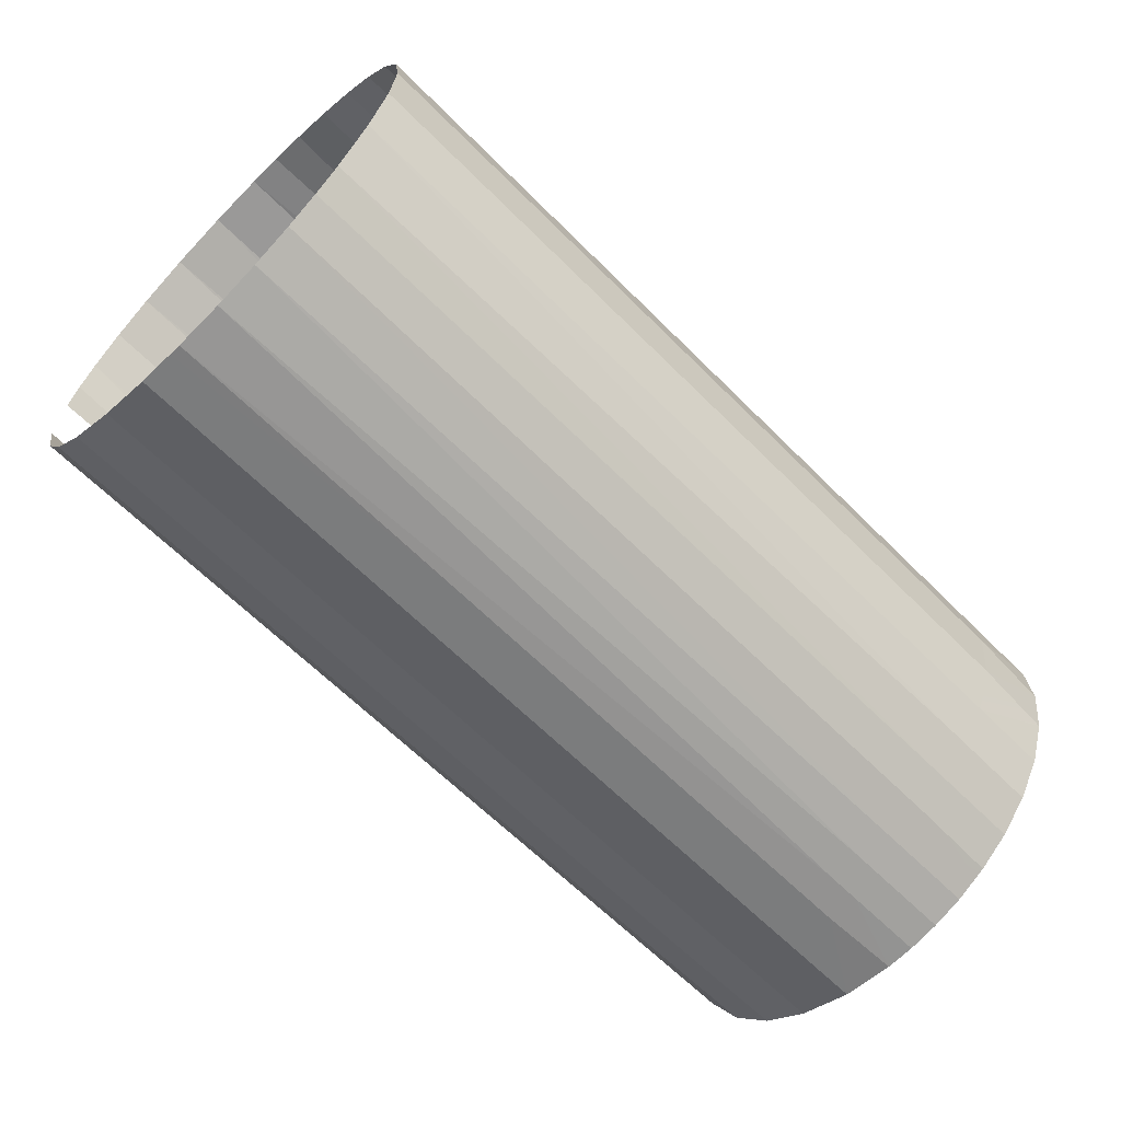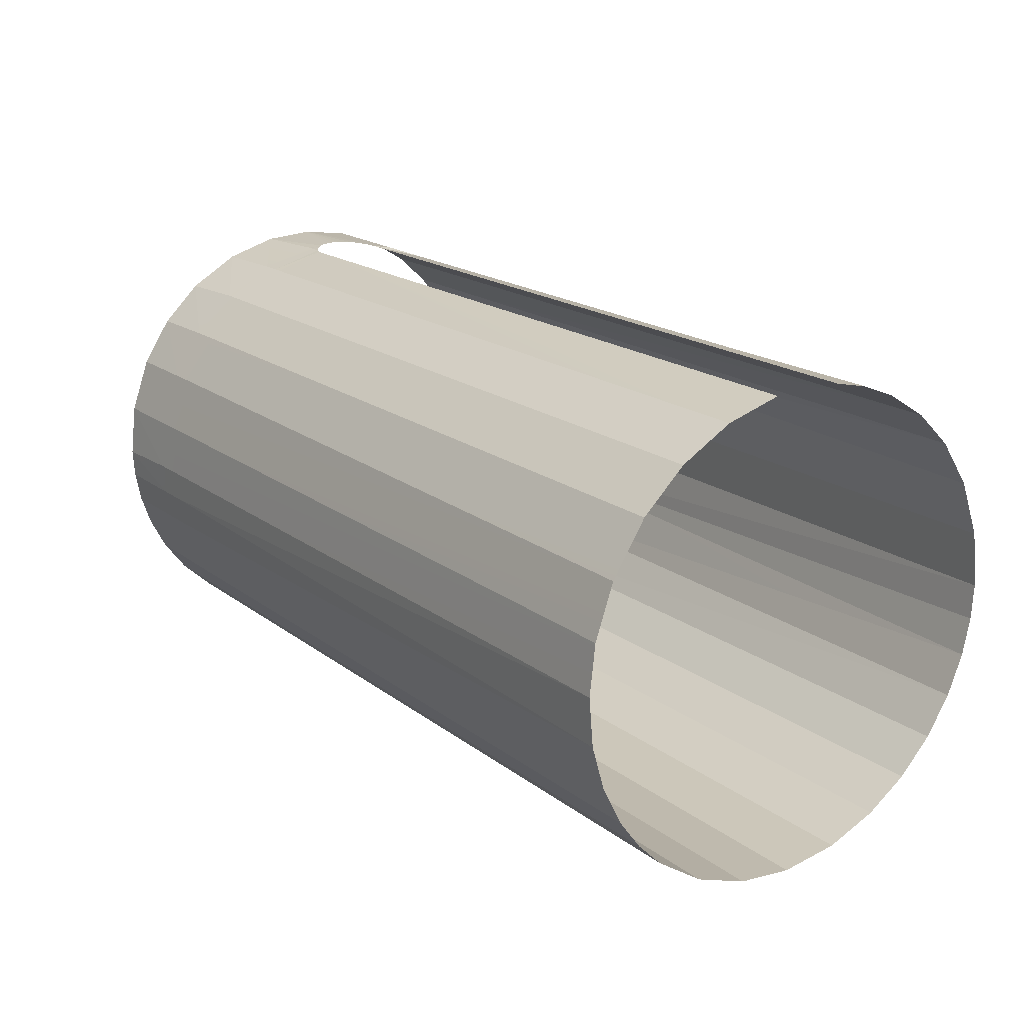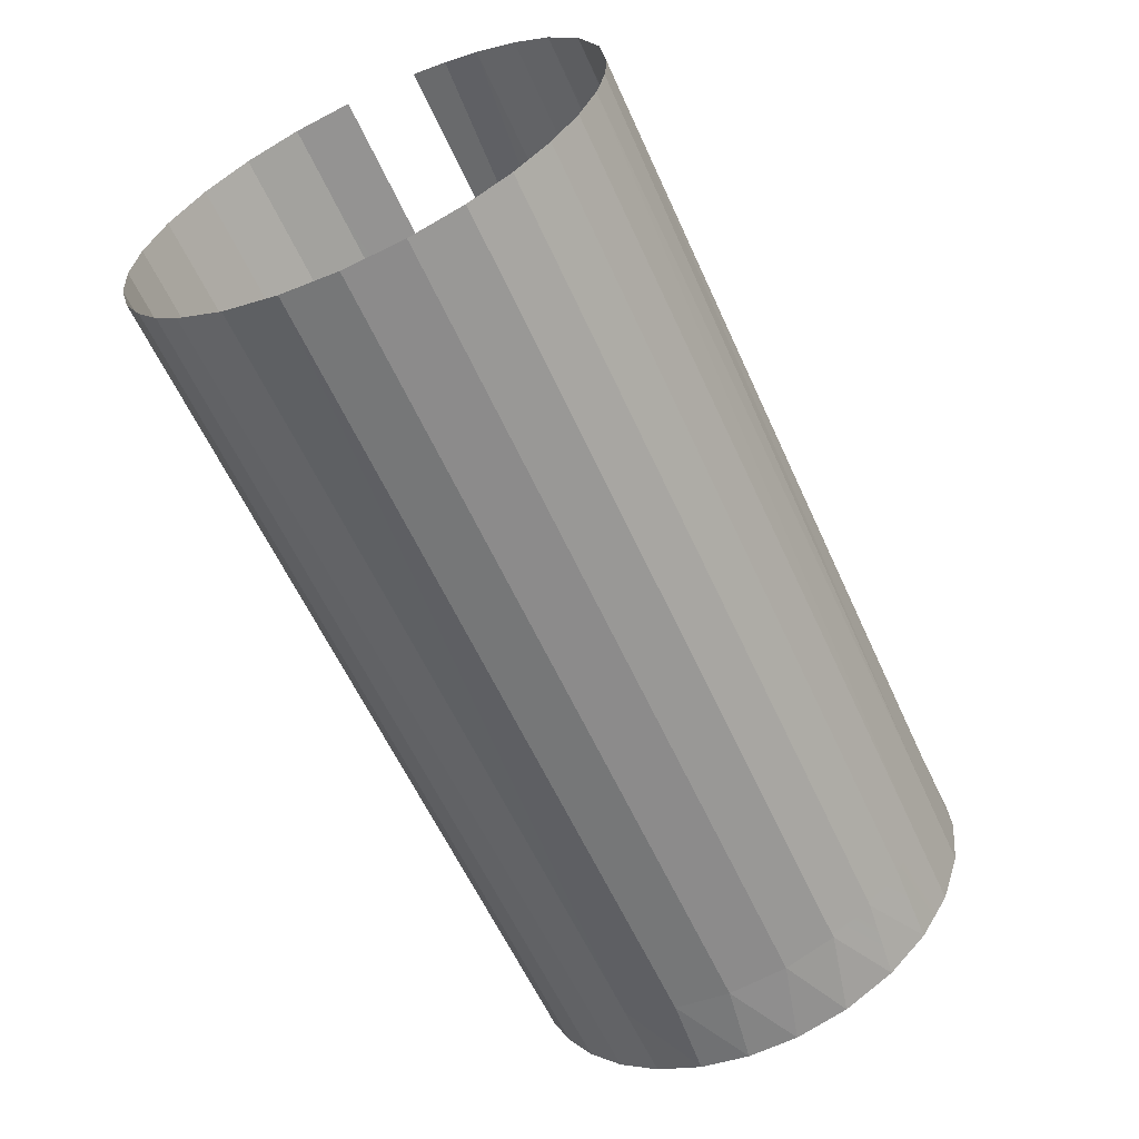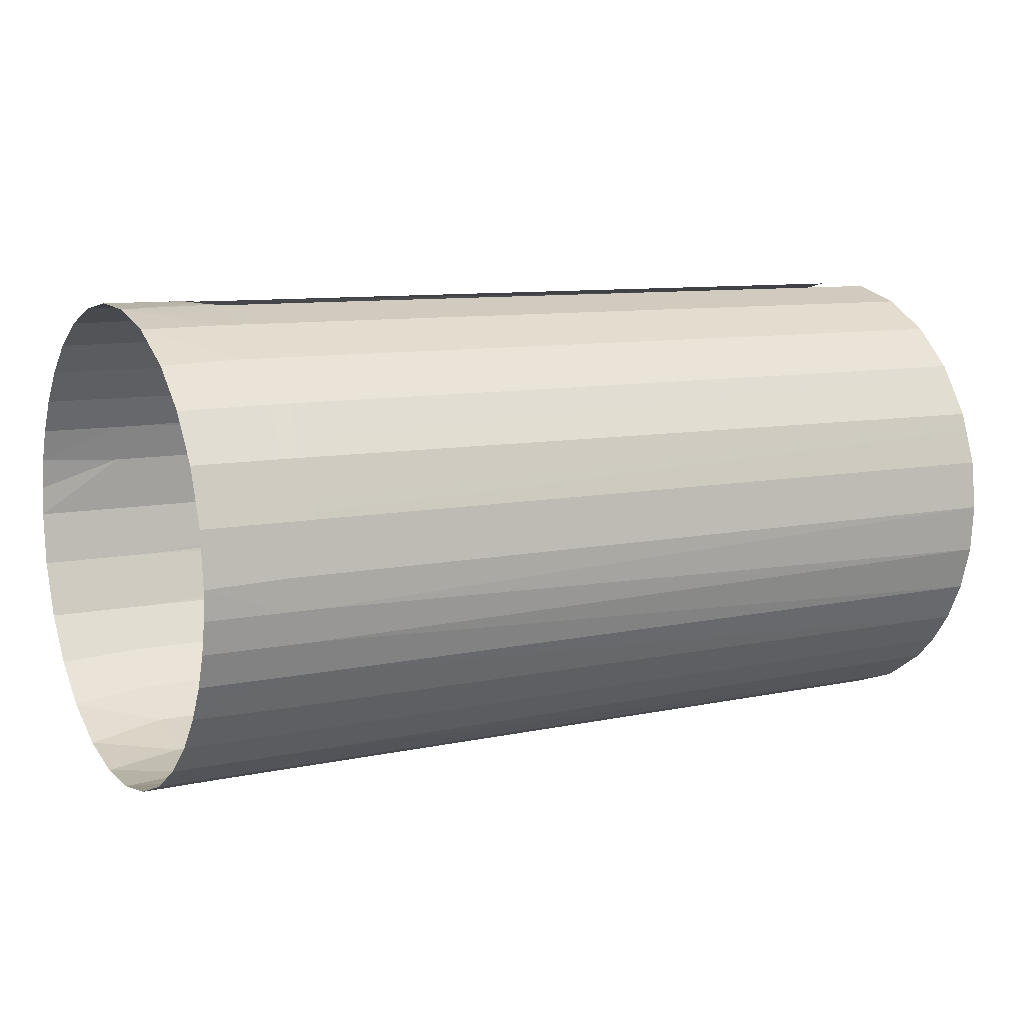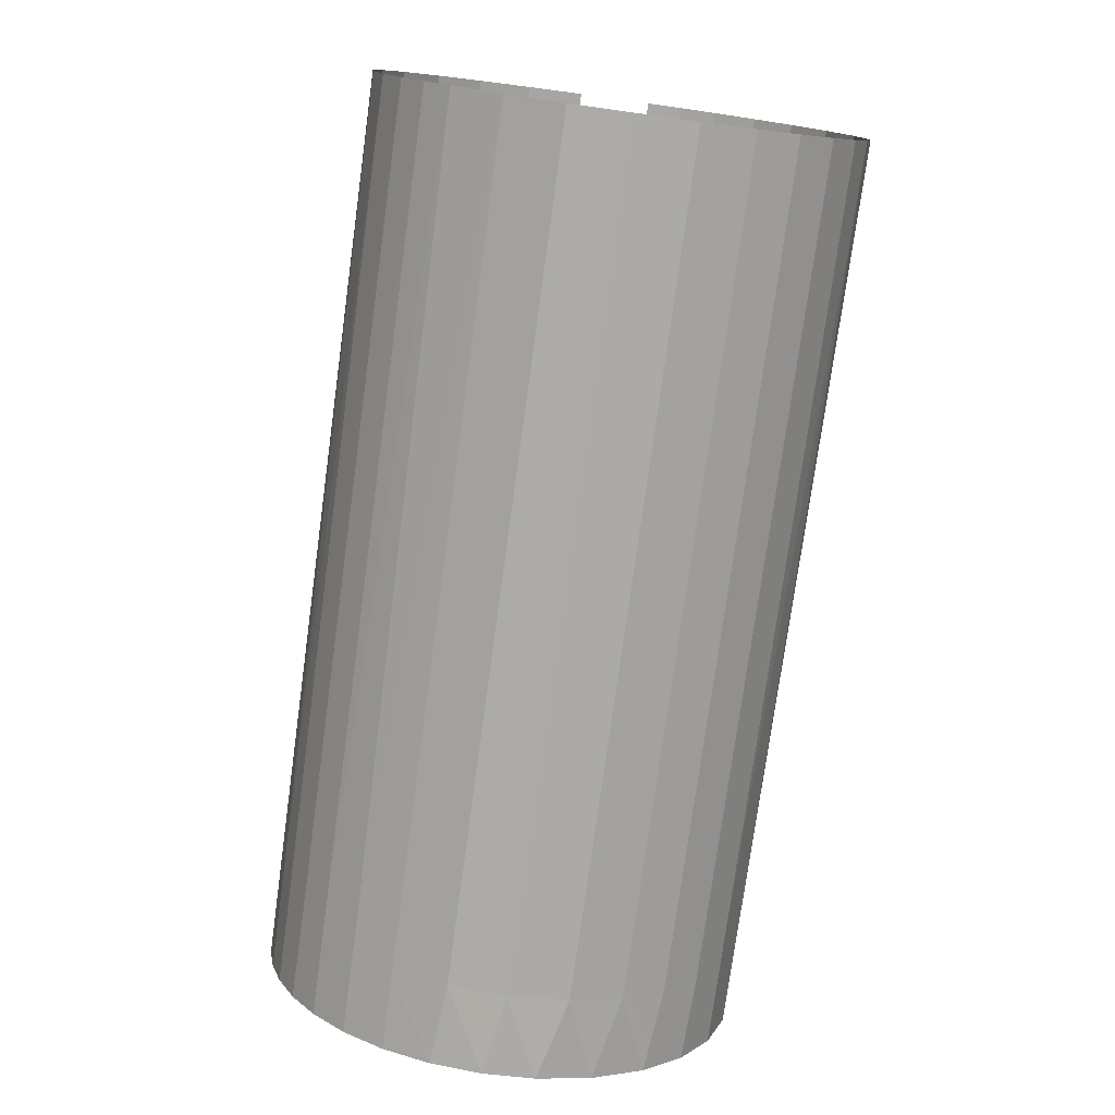
<metadata>
{"format":"obj","ext":"obj","renderer":"f3d","projection":"perspective","resolution":1024,"background":"white","views":[{"elev":-64.0,"azim":-45.2,"up":"+Z"},{"elev":18.6,"azim":-125.5,"up":"+Y"},{"elev":-60.3,"azim":-65.6,"up":"+Y"},{"elev":9.2,"azim":150.2,"up":"+Y"},{"elev":-76.7,"azim":-97.8,"up":"+Y"}]}
</metadata>
<code>
o male_two_prong_plug
v 0.003385 0.007077 -0.000812
v 0.003285 0.007124 -0.000387
v 0.003144 0.007108 -0.000562
v 0.002962 -0.00727 0.003868
v 0.002962 -0.006387 0.005174
v 0.003136 -0.006387 0.005174
v 0.003136 0.007077 -0.000812
v 0.003385 0.006571 -0.002676
v 0.003136 0.006571 -0.002676
v 0.002972 0.007091 -0.000705
v 0.002764 -0.00727 0.003868
v 0.002764 -0.006387 0.005174
v 0.003385 0.007124 -0.000387
v 0.006007 0.007039 -0.001057
v 0.003454 0.007147 2.7e-05
v 0.00339 0.007138 -0.000188
v 0.002962 0.007077 -0.000812
v 0.002775 0.007077 -0.000812
v 0.002962 0.006571 -0.002676
v 0.002443 -0.00727 0.003868
v 0.002443 -0.006387 0.005174
v 0.003385 0.007123 0.000889
v 0.003278 0.007123 0.000889
v 0.003385 0.007137 0.000692
v 0.003452 0.007147 0.000477
v 0.006007 0.007143 0.000578
v 0.003385 0.007076 0.00131
v 0.006007 0.0069 0.002189
v 0.003136 0.007107 0.001062
v -0.02277 -0.00727 0.003868
v 0.003385 -0.007919 0.002231
v 0.006007 -0.007563 0.003259
v 0.006007 -0.008069 0.001549
v 0.003136 0.007076 0.00131
v 0.002962 0.00709 0.001204
v 0.002962 0.007076 0.00131
v 0.002764 0.007076 0.00131
v 0.003385 -0.00727 0.003868
v 0.003385 0.0069 0.002189
v 0.003136 -0.007919 0.002231
v 0.003136 -0.00727 0.003868
v 0.003136 0.0069 0.002189
v 0.002962 -0.007919 0.002231
v 0.002962 0.0069 0.002189
v 0.002764 0.0069 0.002189
v 0.002764 -0.007919 0.002231
v 0.002549 0.007067 0.001375
v 0.002443 0.0069 0.002189
v 0.002324 0.007063 0.001397
v 0.003385 0.00637 0.003616
v 0.006007 0.006341 0.003675
v 0.002443 -0.007919 0.002231
v -0.02277 -0.007919 0.002231
v 0.003385 -0.00818 0.000334
v 0.006007 -0.008173 -8.5e-05
v 0.003136 0.00637 0.003616
v 0.002962 0.00637 0.003616
v 0.003136 -0.00818 0.000334
v 0.002764 0.00637 0.003616
v 0.002962 -0.00818 0.000334
v 0.002443 0.00637 0.003616
v 0.002764 -0.00818 0.000334
v -0.02277 0.00637 0.003616
v 0.003385 0.005555 0.004927
v 0.006007 0.005534 0.004955
v 0.002443 -0.00818 0.000334
v 0.003136 0.005555 0.004927
v -0.02277 -0.00818 0.000334
v 0.003385 -0.007985 -0.001474
v 0.006007 -0.00793 -0.001697
v 0.002962 0.005555 0.004927
v 0.003136 -0.007985 -0.001474
v 0.002764 0.005555 0.004927
v 0.002443 0.005555 0.004927
v 0.002962 -0.007985 -0.001474
v -0.02277 0.005555 0.004927
v 0.003385 0.004563 0.005988
v 0.006007 0.004563 0.005988
v 0.002764 -0.007985 -0.001474
v 0.003136 0.004563 0.005988
v 0.002443 -0.007985 -0.001474
v 0.002962 0.004563 0.005988
v -0.02277 -0.007985 -0.001474
v 0.003385 -0.007371 -0.003182
v 0.006007 -0.007371 -0.003182
v 0.002764 0.004563 0.005988
v 0.002443 0.004563 0.005988
v -0.02277 0.004471 0.006068
v 0.003136 -0.007371 -0.003182
v 0.003385 0.003512 0.006768
v 0.006007 0.003512 0.006768
v 0.002962 -0.007371 -0.003182
v 0.003475 0.00715 0.000252
v 0.003136 0.003512 0.006768
v 0.002764 -0.007371 -0.003182
v 0.002962 0.003512 0.006768
v 0.002764 0.003512 0.006768
v 0.002443 -0.007371 -0.003182
v 0.002443 0.003512 0.006768
v -0.02277 0.003022 0.007046
v -0.02277 -0.00735 -0.003223
v 0.003385 0.002449 0.007315
v 0.006007 0.002449 0.007315
v 0.006007 0.001423 0.007662
v 0.003385 -0.006564 -0.004462
v 0.006007 -0.006564 -0.004462
v 0.003136 0.002449 0.007315
v 0.002962 0.002449 0.007315
v 0.003136 -0.006564 -0.004462
v 0.002764 0.002449 0.007315
v 0.002443 0.002449 0.007315
v 0.002962 -0.006564 -0.004462
v -0.02277 0.001254 0.007704
v 0.002764 -0.006564 -0.004462
v 0.003385 0.001254 0.007704
v 0.006007 0.000407 0.007856
v 0.006007 -0.000515 0.007911
v 0.003136 0.001254 0.007704
v 0.002443 -0.006564 -0.004462
v 0.002962 0.001254 0.007704
v 0.002764 0.001254 0.007704
v -0.02277 -0.006328 -0.004751
v 0.002443 0.001254 0.007704
v -0.02277 -0.000515 0.007911
v 0.003385 -0.005593 -0.005496
v 0.006007 -0.005593 -0.005496
v 0.003136 -0.005593 -0.005496
v 0.002962 -0.005593 -0.005496
v 0.002764 -0.005593 -0.005496
v 0.002443 -0.005593 -0.005496
v -0.02277 -0.005548 -0.005535
v 0.003385 -0.004584 -0.00625
v 0.006007 -0.004542 -0.006276
v 0.003136 -0.004584 -0.00625
v 0.002962 -0.004584 -0.00625
v 0.002764 -0.004584 -0.00625
v 0.002443 -0.004584 -0.00625
v -0.02277 -0.004584 -0.00625
v 0.003385 -0.003479 -0.006823
v 0.006007 -0.003479 -0.006823
v 0.003136 -0.003479 -0.006823
v 0.002962 -0.003479 -0.006823
v 0.002764 -0.003479 -0.006823
v 0.002443 -0.003479 -0.006823
v -0.02277 0.007063 -0.000905
v -0.02277 0.006571 -0.002676
v 0.002324 0.007063 -0.000905
v -0.02277 -0.003358 -0.006873
v 0.003385 -0.002453 -0.00717
v 0.006007 -0.002453 -0.00717
v -0.02277 0.006809 0.002509
v -0.02277 0.007063 0.001397
v 0.003136 -0.002453 -0.00717
v 0.002962 -0.002453 -0.00717
v 0.002764 -0.002453 -0.00717
v 0.003385 -0.002214 0.007721
v 0.006007 -0.002214 0.007721
v 0.002443 -0.002453 -0.00717
v -0.02277 -0.001952 -0.007283
v 0.003385 -0.001437 -0.007364
v 0.006007 -0.001437 -0.007364
v 0.006007 -0.000515 -0.007419
v 0.003136 -0.002214 0.007721
v 0.003136 -0.001437 -0.007364
v 0.002962 -0.002214 0.007721
v 0.002962 -0.001437 -0.007364
v 0.002764 -0.002214 0.007721
v 0.002764 -0.001437 -0.007364
v 0.002443 -0.001437 -0.007364
v -0.02277 -0.000424 -0.007419
v 0.003385 -0.000424 -0.007419
v 0.006007 0.001184 -0.007229
v 0.002443 -0.002214 0.007721
v -0.02277 -0.002789 0.007566
v -0.02277 -0.001618 0.007831
v 0.003385 -0.003957 0.007095
v 0.006007 -0.003957 0.007095
v 0.003136 -0.000424 -0.007419
v 0.002962 -0.000424 -0.007419
v 0.003136 -0.003957 0.007095
v 0.002764 -0.000424 -0.007419
v 0.002443 -0.000424 -0.007419
v -0.02277 0.001142 -0.007238
v 0.002962 -0.003957 0.007095
v 0.003385 0.001184 -0.007229
v 0.003136 0.001184 -0.007229
v 0.002764 -0.003957 0.007095
v 0.002962 0.001184 -0.007229
v 0.002764 0.001184 -0.007229
v 0.002443 -0.003957 0.007095
v 0.002443 0.001184 -0.007229
v -0.02277 -0.00406 0.007042
v -0.02277 0.002806 -0.006663
v 0.003385 -0.005288 0.006244
v 0.006007 -0.005411 0.006144
v 0.003385 0.002927 -0.006603
v 0.006007 0.002927 -0.006603
v 0.006007 0.004381 -0.005652
v 0.003136 0.002927 -0.006603
v 0.003136 -0.005288 0.006244
v 0.002962 0.002927 -0.006603
v 0.002764 0.002927 -0.006603
v 0.002962 -0.005288 0.006244
v 0.002443 0.002927 -0.006603
v 0.002764 -0.005288 0.006244
v -0.02277 0.004415 -0.005624
v 0.003385 0.004415 -0.005624
v 0.006007 0.005586 -0.004395
v 0.003136 0.004415 -0.005624
v 0.002443 -0.005288 0.006244
v 0.002962 0.004415 -0.005624
v -0.02277 -0.005288 0.006244
v 0.002764 0.004415 -0.005624
v 0.003385 -0.006387 0.005174
v 0.006007 -0.006616 0.004887
v 0.002443 0.004415 -0.005624
v 0.003385 0.005659 -0.004297
v 0.006007 0.006534 -0.002767
v 0.003136 0.005659 -0.004297
v 0.002962 0.005659 -0.004297
v 0.002764 0.005659 -0.004297
v 0.002443 0.005659 -0.004297
v -0.02277 0.005659 -0.004297
v -0.02277 -0.006387 0.005174
v 0.002764 0.006571 -0.002676
v 0.002561 0.007067 -0.00088
v 0.002443 0.006571 -0.002676
v 0.002443 0.007064 -0.000899
f 1 2 3
f 4 5 6
f 7 8 1
f 7 9 8
f 7 3 10
f 7 1 3
f 11 12 5
f 13 1 14
f 13 14 15
f 13 15 16
f 11 5 4
f 13 2 1
f 13 16 2
f 17 10 18
f 17 19 9
f 17 9 7
f 17 18 19
f 20 21 12
f 17 7 10
f 22 23 24
f 22 24 25
f 22 25 26
f 20 12 11
f 27 26 28
f 27 29 23
f 27 22 26
f 20 30 21
f 27 23 22
f 31 32 33
f 34 35 29
f 34 29 27
f 36 37 35
f 36 35 34
f 31 38 32
f 39 27 28
f 40 38 31
f 40 41 38
f 42 34 27
f 42 27 39
f 43 41 40
f 43 4 41
f 44 36 34
f 44 34 42
f 45 36 44
f 46 4 43
f 46 11 4
f 45 47 37
f 45 37 36
f 48 47 45
f 48 49 47
f 50 28 51
f 52 53 30
f 52 11 46
f 52 20 11
f 52 30 20
f 54 33 55
f 50 39 28
f 56 42 39
f 56 39 50
f 54 31 33
f 57 44 42
f 57 42 56
f 58 31 54
f 58 40 31
f 59 44 57
f 60 40 58
f 60 43 40
f 59 45 44
f 61 48 45
f 61 49 48
f 61 45 59
f 62 43 60
f 61 63 49
f 64 50 51
f 62 46 43
f 64 51 65
f 66 46 62
f 67 56 50
f 66 68 53
f 66 52 46
f 66 53 52
f 69 55 70
f 67 50 64
f 71 56 67
f 69 54 55
f 72 58 54
f 71 57 56
f 73 59 57
f 73 57 71
f 72 54 69
f 74 61 59
f 74 63 61
f 75 60 58
f 74 59 73
f 75 58 72
f 74 76 63
f 77 64 65
f 77 65 78
f 79 62 60
f 80 64 77
f 79 60 75
f 80 67 64
f 81 66 62
f 81 62 79
f 81 68 66
f 82 71 67
f 81 83 68
f 84 70 85
f 82 67 80
f 84 69 70
f 86 71 82
f 86 73 71
f 87 74 73
f 15 14 26
f 87 88 76
f 87 76 74
f 87 73 86
f 89 72 69
f 90 78 91
f 89 69 84
f 90 77 78
f 92 75 72
f 93 15 26
f 92 72 89
f 94 80 77
f 95 79 75
f 94 77 90
f 96 82 80
f 95 75 92
f 96 80 94
f 97 86 82
f 97 82 96
f 98 81 79
f 99 100 88
f 99 88 87
f 99 87 86
f 98 101 83
f 25 93 26
f 99 86 97
f 98 83 81
f 98 79 95
f 102 91 103
f 102 103 104
f 105 85 106
f 102 90 91
f 105 84 85
f 107 94 90
f 107 90 102
f 108 96 94
f 109 89 84
f 108 94 107
f 109 84 105
f 110 97 96
f 110 96 108
f 111 97 110
f 112 92 89
f 111 113 100
f 111 100 99
f 112 89 109
f 111 99 97
f 114 92 112
f 115 104 116
f 115 102 104
f 115 116 117
f 118 102 115
f 118 115 117
f 118 107 102
f 114 95 92
f 119 95 114
f 120 107 118
f 120 108 107
f 120 118 117
f 121 110 108
f 121 120 117
f 119 122 101
f 121 108 120
f 119 101 98
f 123 117 124
f 119 98 95
f 123 124 113
f 123 113 111
f 125 106 126
f 123 110 121
f 123 111 110
f 123 121 117
f 125 105 106
f 127 105 125
f 127 109 105
f 128 112 109
f 128 109 127
f 129 112 128
f 129 114 112
f 130 122 119
f 130 119 114
f 130 131 122
f 130 114 129
f 132 126 133
f 132 125 126
f 134 125 132
f 134 127 125
f 135 128 127
f 135 127 134
f 136 129 128
f 136 128 135
f 137 131 130
f 137 129 136
f 137 130 129
f 137 138 131
f 139 133 140
f 139 132 133
f 141 134 132
f 141 132 139
f 142 134 141
f 142 135 134
f 143 136 135
f 143 135 142
f 144 137 136
f 144 138 137
f 145 146 147
f 144 136 143
f 144 148 138
f 149 140 150
f 151 152 49
f 63 151 49
f 149 139 140
f 153 141 139
f 153 139 149
f 154 142 141
f 154 141 153
f 155 143 142
f 156 117 157
f 155 142 154
f 158 144 143
f 158 148 144
f 158 143 155
f 158 159 148
f 160 150 161
f 160 161 162
f 160 149 150
f 163 117 156
f 164 153 149
f 165 117 163
f 164 149 160
f 166 154 153
f 166 153 164
f 167 117 165
f 168 154 166
f 168 155 154
f 169 158 155
f 169 155 168
f 169 170 159
f 169 159 158
f 171 162 172
f 171 160 162
f 173 174 175
f 173 175 124
f 173 124 117
f 173 117 167
f 176 157 177
f 178 160 171
f 178 164 160
f 179 166 164
f 176 156 157
f 179 164 178
f 180 163 156
f 181 168 166
f 181 166 179
f 180 156 176
f 182 183 170
f 182 169 168
f 182 170 169
f 182 168 181
f 184 163 180
f 184 165 163
f 185 171 172
f 186 171 185
f 186 178 171
f 187 165 184
f 188 178 186
f 188 179 178
f 187 167 165
f 189 179 188
f 190 167 187
f 190 173 167
f 190 174 173
f 189 181 179
f 191 181 189
f 190 192 174
f 191 193 183
f 191 183 182
f 194 177 195
f 191 182 181
f 196 172 197
f 196 197 198
f 194 176 177
f 196 185 172
f 199 185 196
f 200 180 176
f 199 186 185
f 200 176 194
f 201 188 186
f 201 186 199
f 202 189 188
f 202 188 201
f 203 184 180
f 204 191 189
f 204 193 191
f 204 189 202
f 203 180 200
f 205 184 203
f 204 206 193
f 207 196 198
f 207 198 208
f 205 187 184
f 209 199 196
f 209 196 207
f 210 187 205
f 211 199 209
f 210 212 192
f 210 192 190
f 211 201 199
f 210 190 187
f 213 202 201
f 214 195 215
f 213 201 211
f 216 202 213
f 216 204 202
f 216 206 204
f 214 194 195
f 217 207 208
f 217 208 218
f 6 194 214
f 6 200 194
f 219 209 207
f 219 207 217
f 220 211 209
f 5 200 6
f 220 209 219
f 5 203 200
f 221 213 211
f 12 203 5
f 221 211 220
f 12 205 203
f 222 206 216
f 222 216 213
f 222 213 221
f 222 223 206
f 8 218 14
f 8 217 218
f 21 210 205
f 21 205 12
f 21 30 224
f 21 224 212
f 21 212 210
f 38 214 215
f 9 219 217
f 9 217 8
f 38 215 32
f 19 219 9
f 19 220 219
f 225 221 220
f 225 220 19
f 41 214 38
f 225 18 226
f 41 6 214
f 225 19 18
f 227 147 146
f 227 222 221
f 227 223 222
f 227 226 228
f 227 228 147
f 227 146 223
f 227 221 225
f 227 225 226
f 4 6 41
f 1 8 14

</code>
